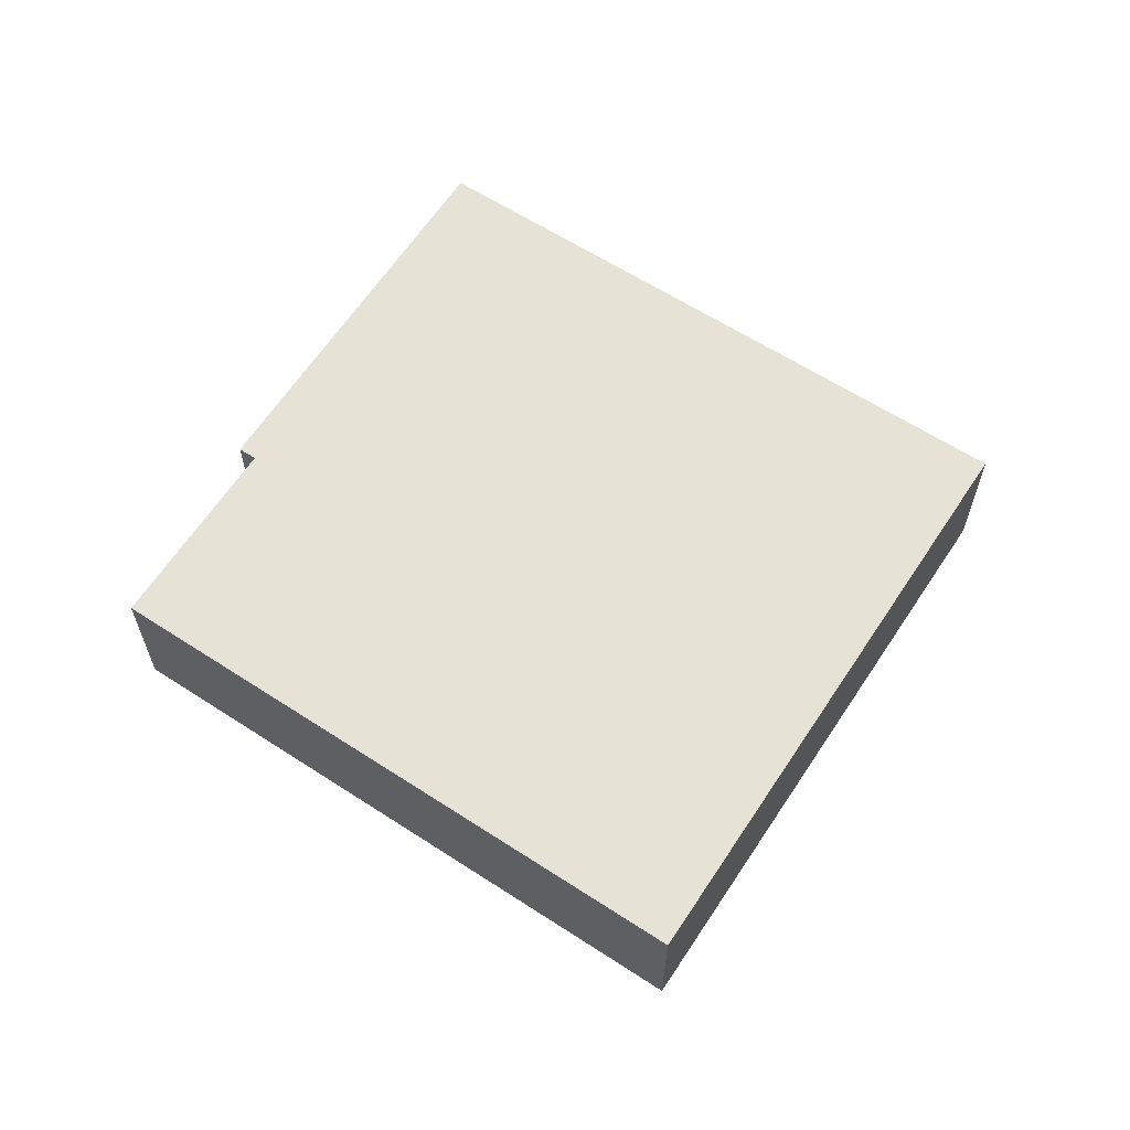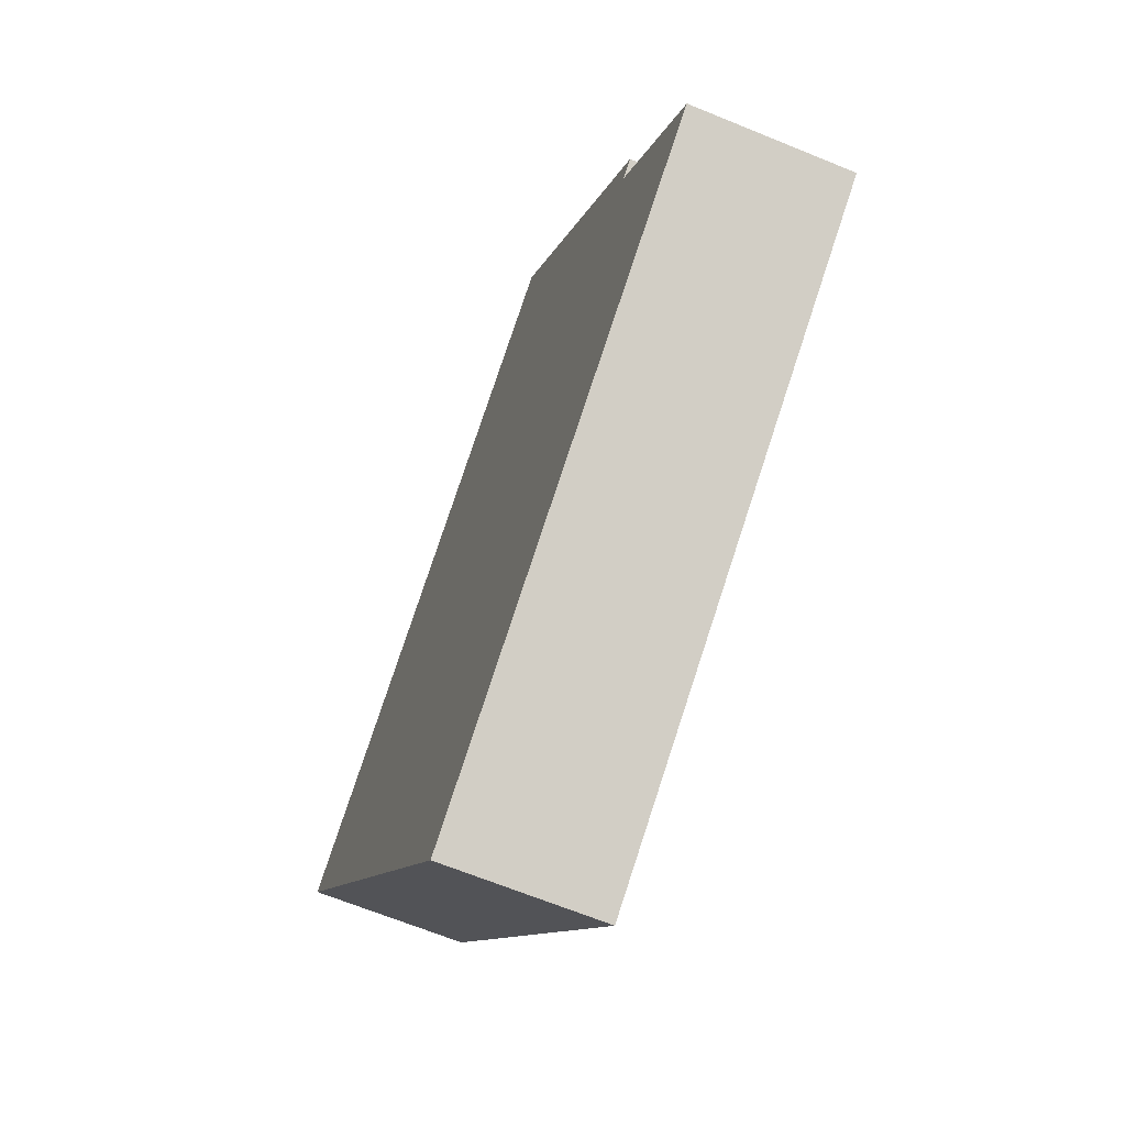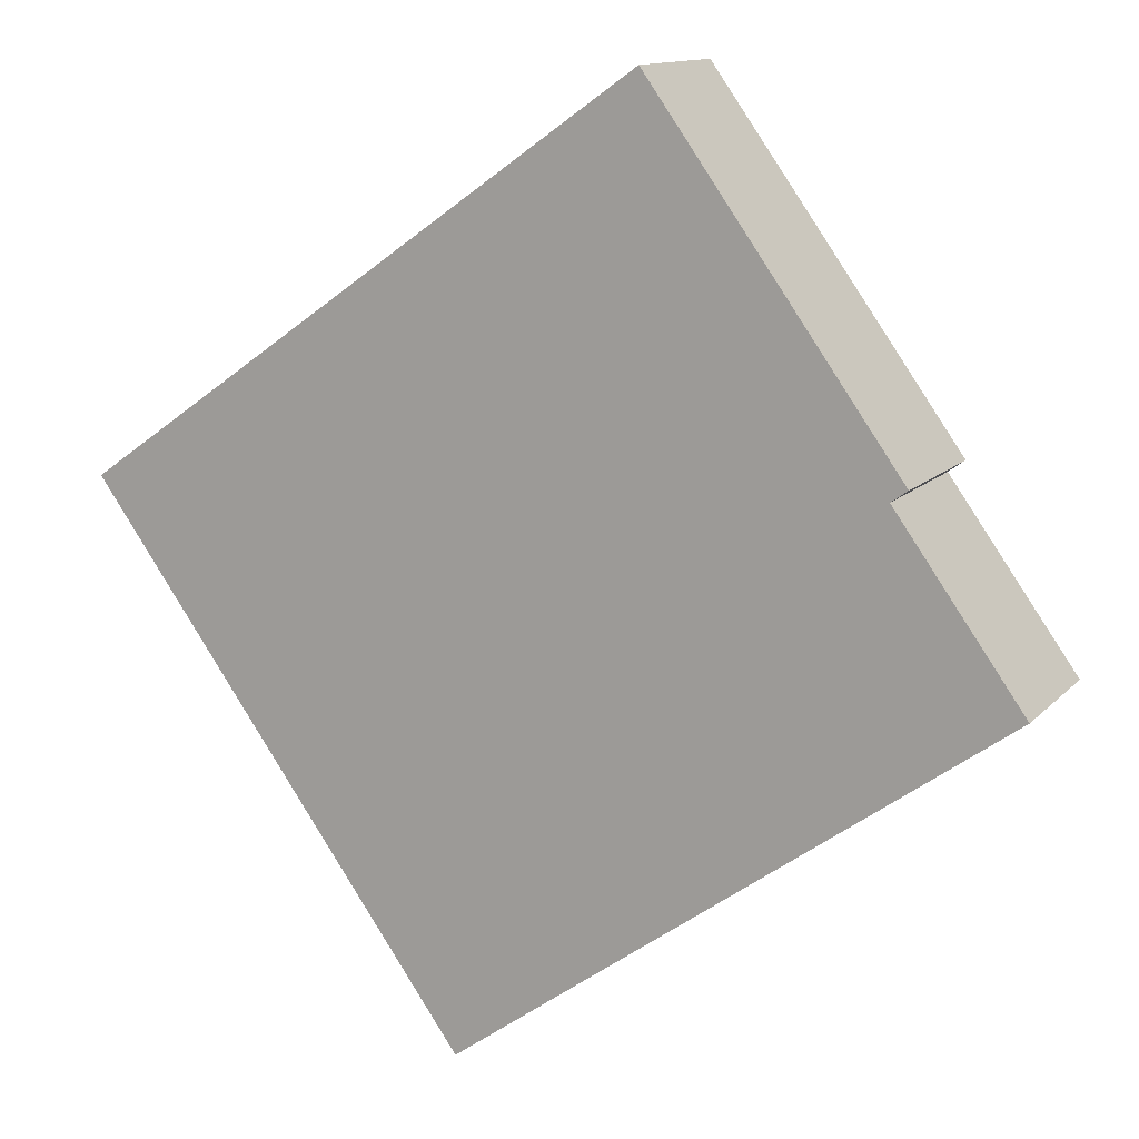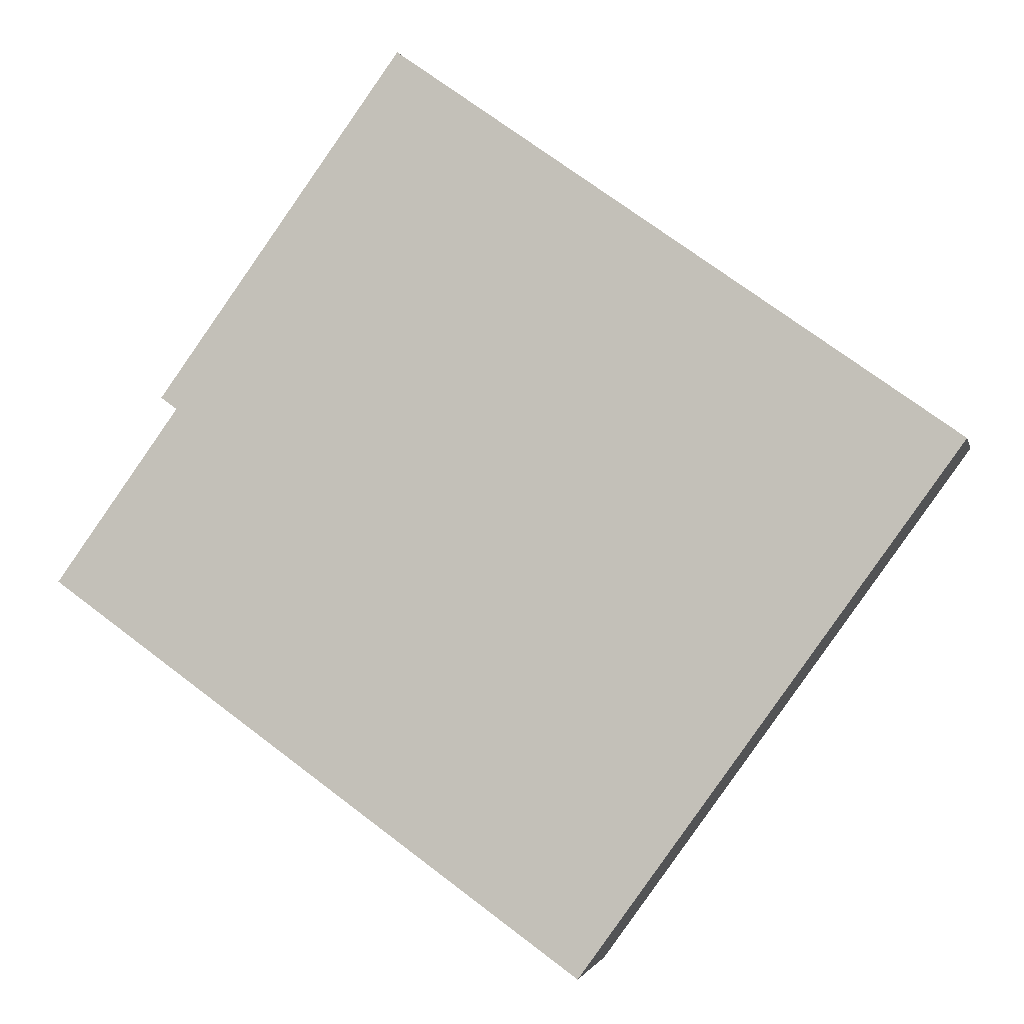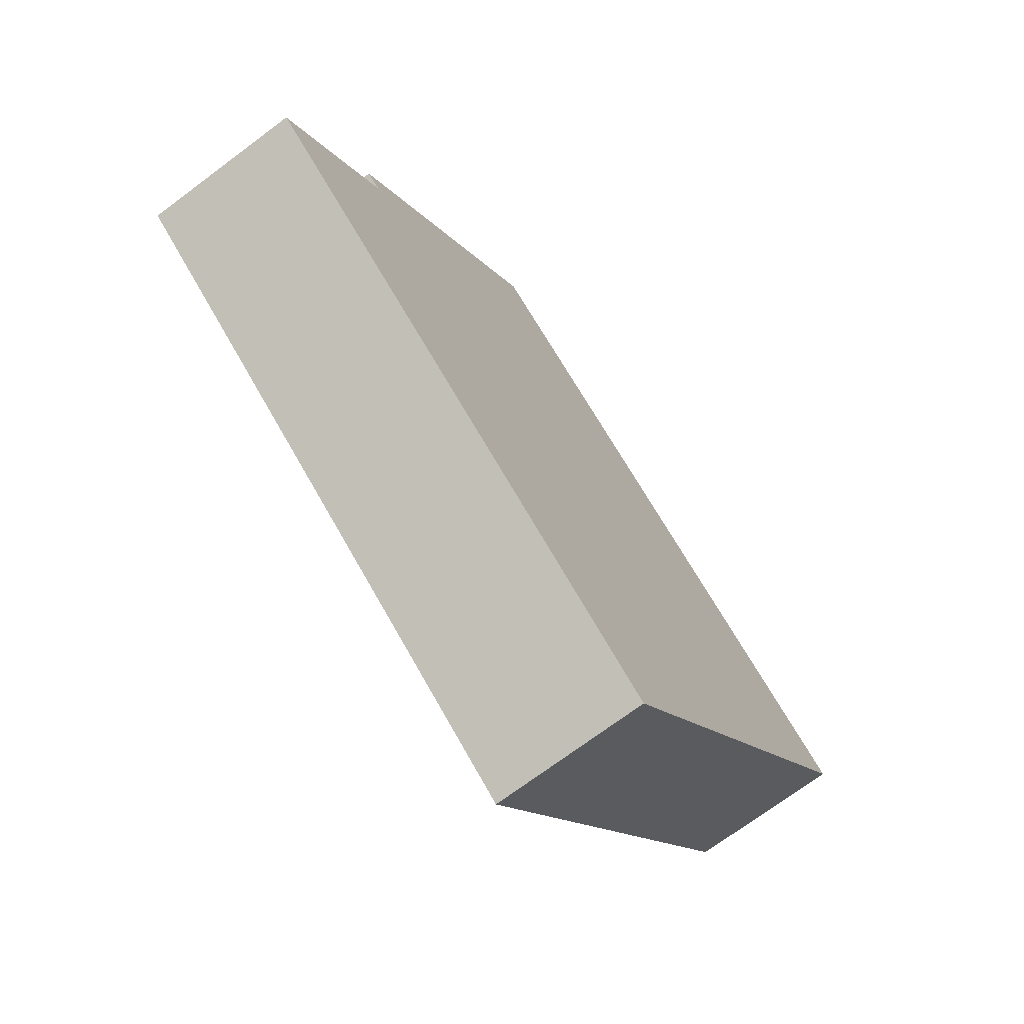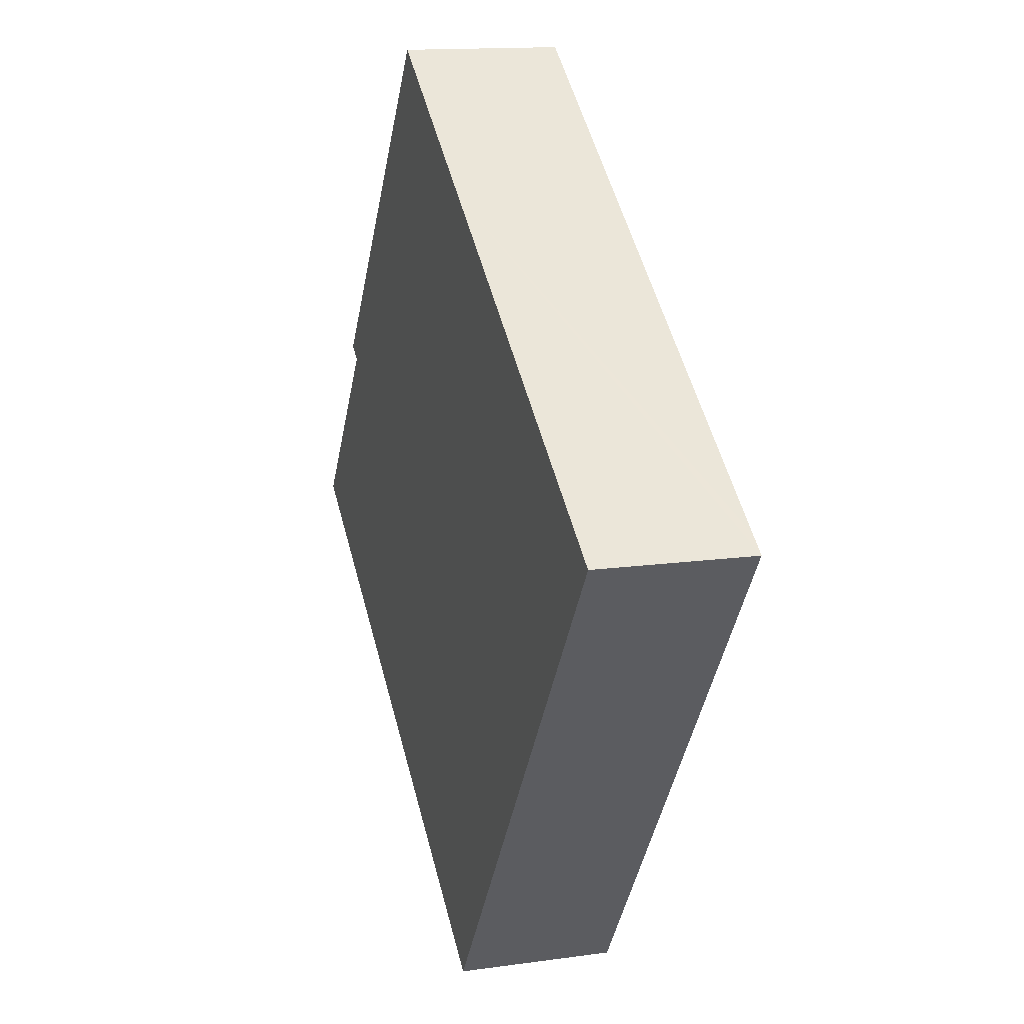
<metadata>
{"format":"obj","ext":"obj","renderer":"f3d","projection":"perspective","resolution":1024,"background":"white","views":[{"elev":63.3,"azim":177.6,"up":"+Y"},{"elev":-65.5,"azim":67.5,"up":"+Z"},{"elev":12.6,"azim":25.4,"up":"+Z"},{"elev":-2.1,"azim":-168.3,"up":"+Z"},{"elev":-71.7,"azim":126.8,"up":"+Z"},{"elev":13.9,"azim":-107.5,"up":"+Z"}]}
</metadata>
<code>
v  0.315 2.567 0.223
v  1.699 2.567 -2.36
v  0 2.567 1.572e-16
v  6.194 2.567 -8.605
v  12.41 2.567 -4.129
v  6.259 2.567 4.419
v  9.2 2.567 6.495
v  12.99 2.567 0.662
v  13.26 2.567 0.854
v  15.07 2.567 -2.218
v  13.26 -5.229e-17 0.854
v  12.99 -4.054e-17 0.662
v  15.07 1.358e-16 -2.218
v  12.41 2.528e-16 -4.129
v  6.194 5.269e-16 -8.605
v  9.2 -3.977e-16 6.495
v  1.699 1.445e-16 -2.36
v  0 0 0
v  0.315 -1.365e-17 0.223
v  6.259 -2.706e-16 4.419
g defaultobject
f 1 2 3
f 2 1 4
f 4 1 5
f 5 1 6
f 5 6 7
f 5 7 8
f 8 7 9
f 10 5 8
f 11 8 9
f 8 11 12
f 13 5 10
f 5 13 14
f 5 14 4
f 4 14 15
f 12 10 8
f 10 12 13
f 16 9 7
f 9 16 11
f 15 2 4
f 2 15 17
f 2 17 3
f 3 17 18
f 18 1 3
f 1 18 6
f 6 18 19
f 6 19 20
f 6 20 7
f 7 20 16
f 13 12 14
f 17 19 18
f 19 17 20
f 20 17 15
f 20 15 14
f 20 14 16
f 16 14 12
f 16 12 11

</code>
